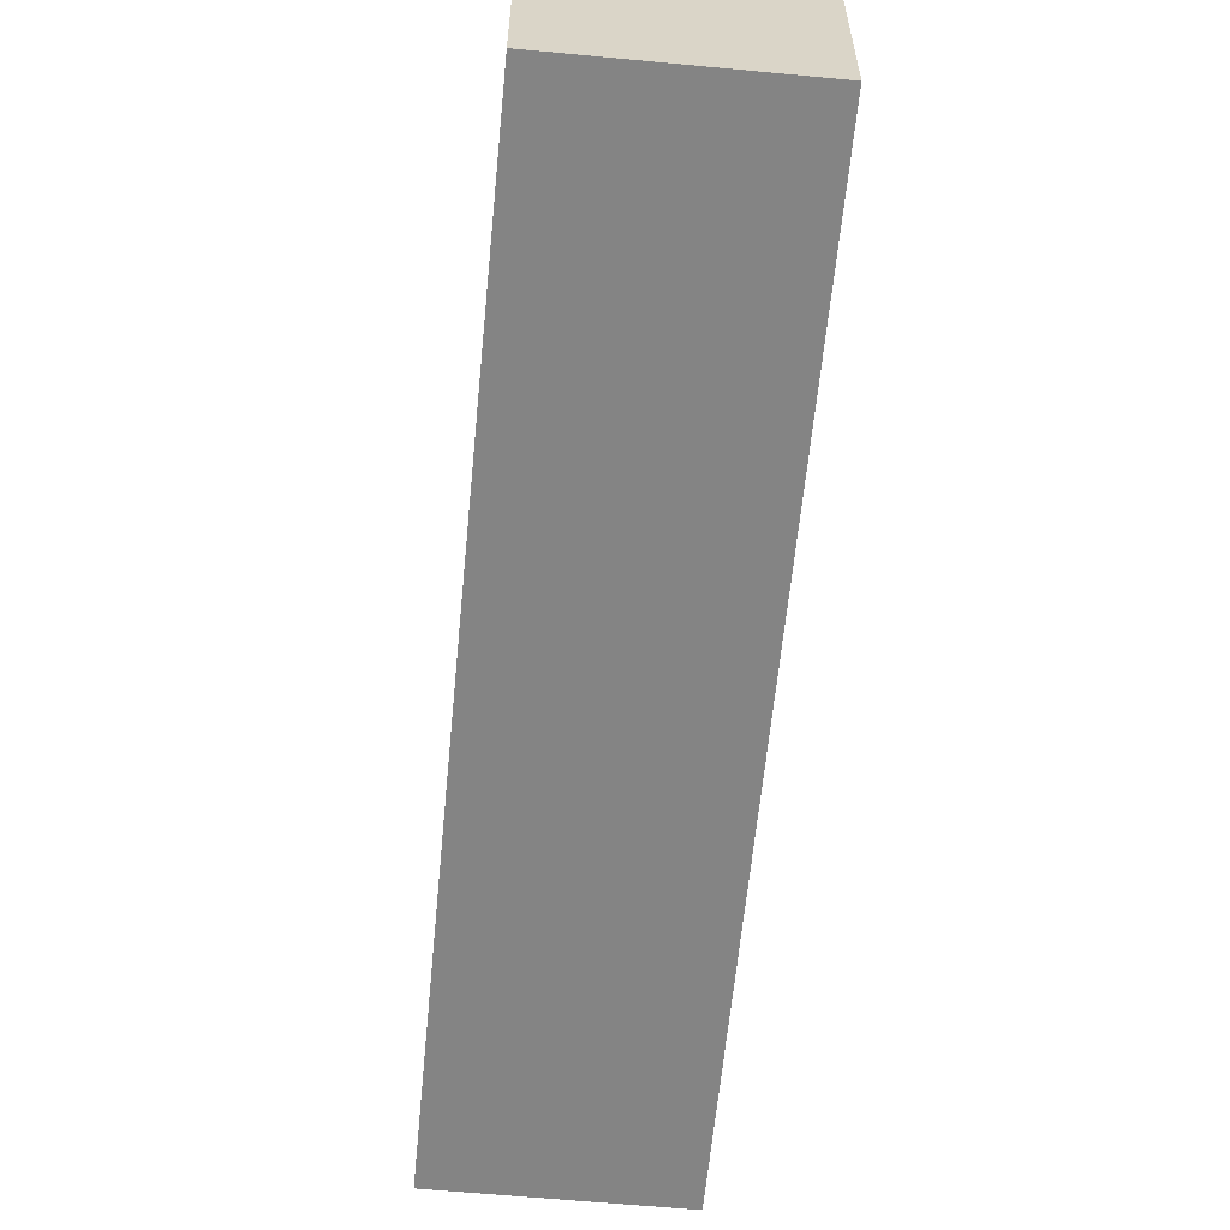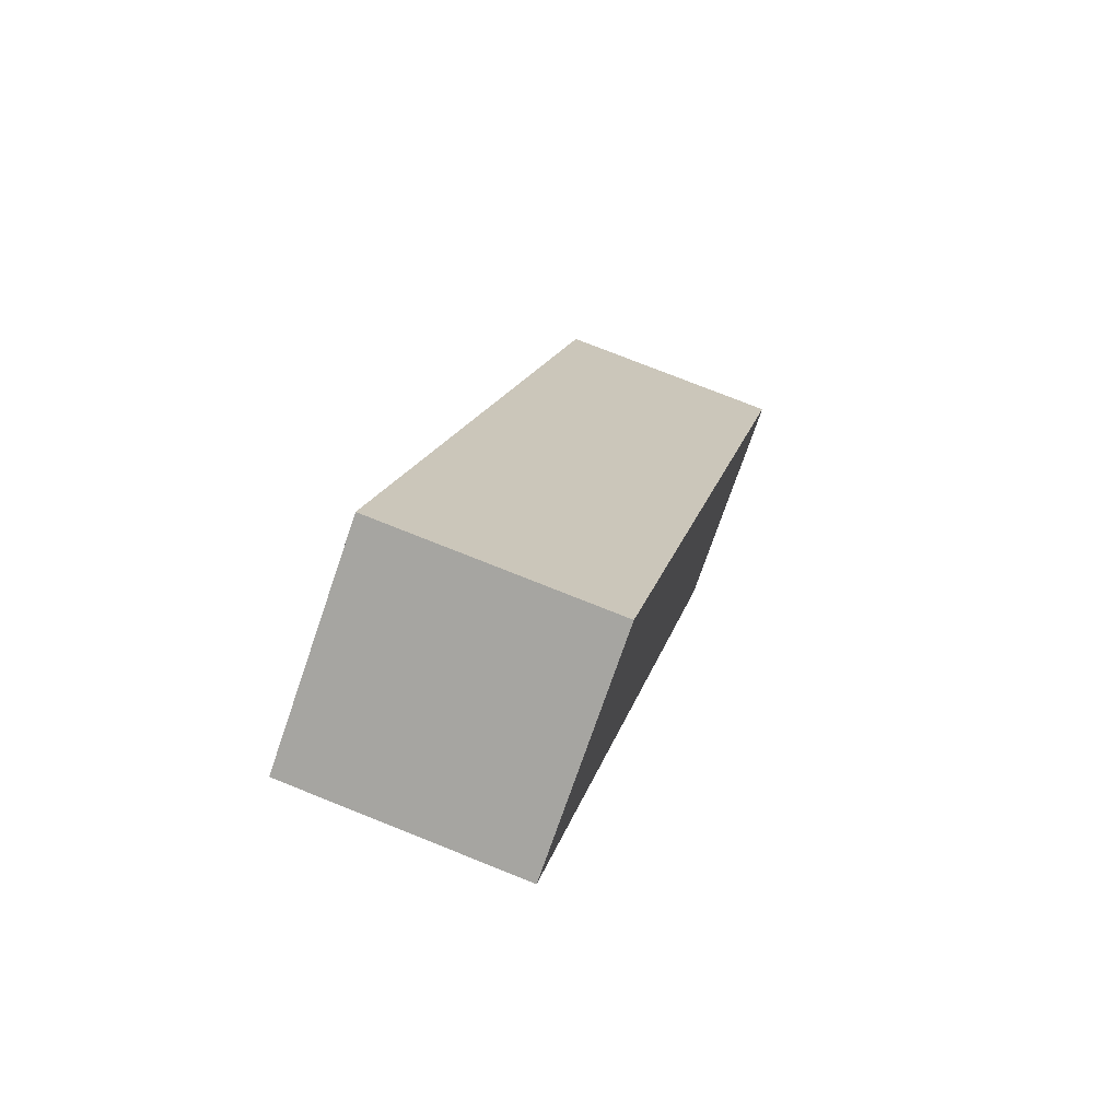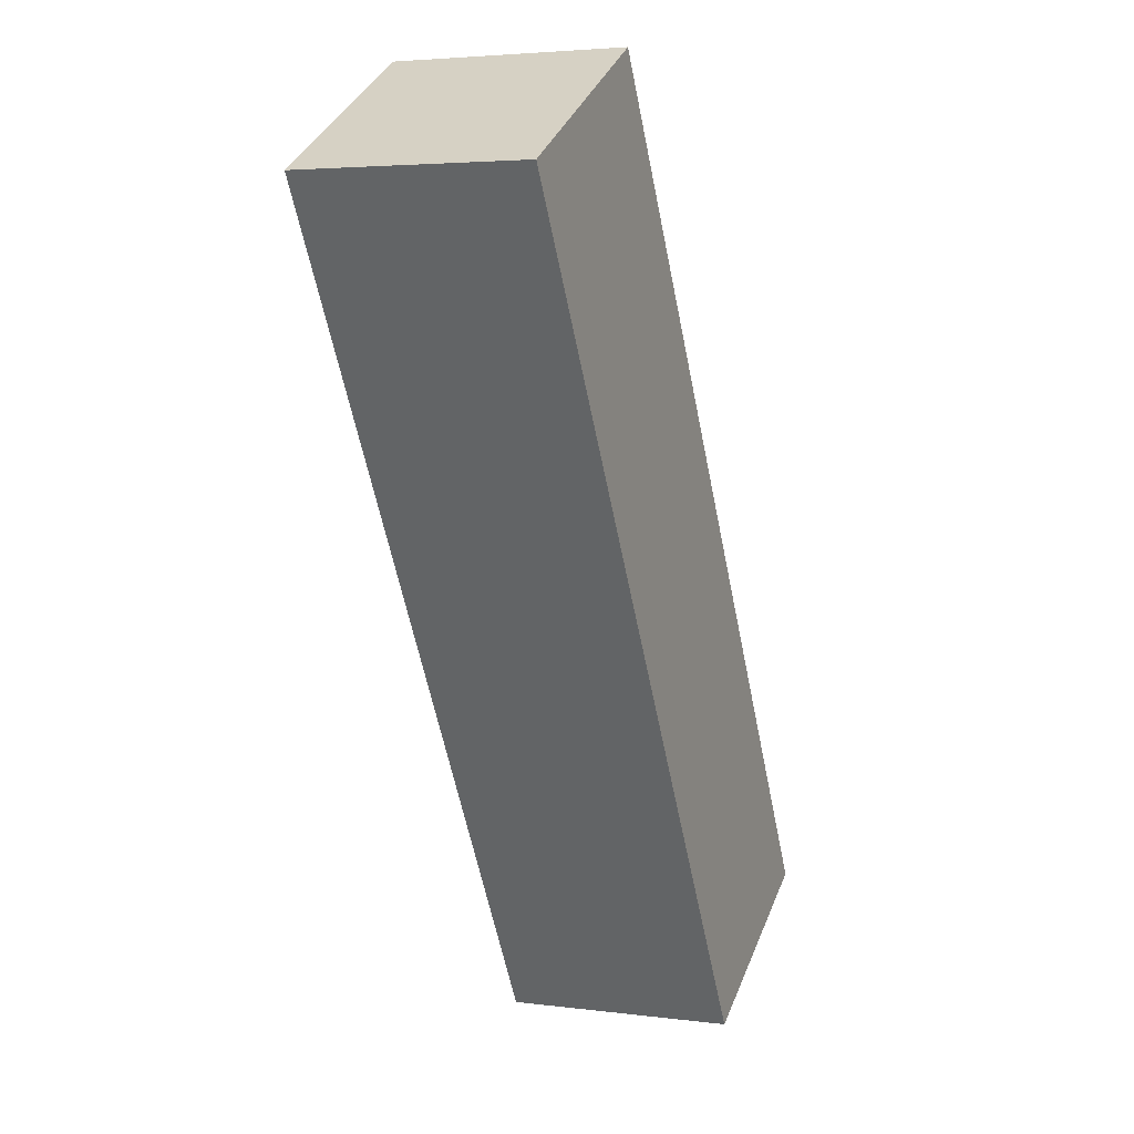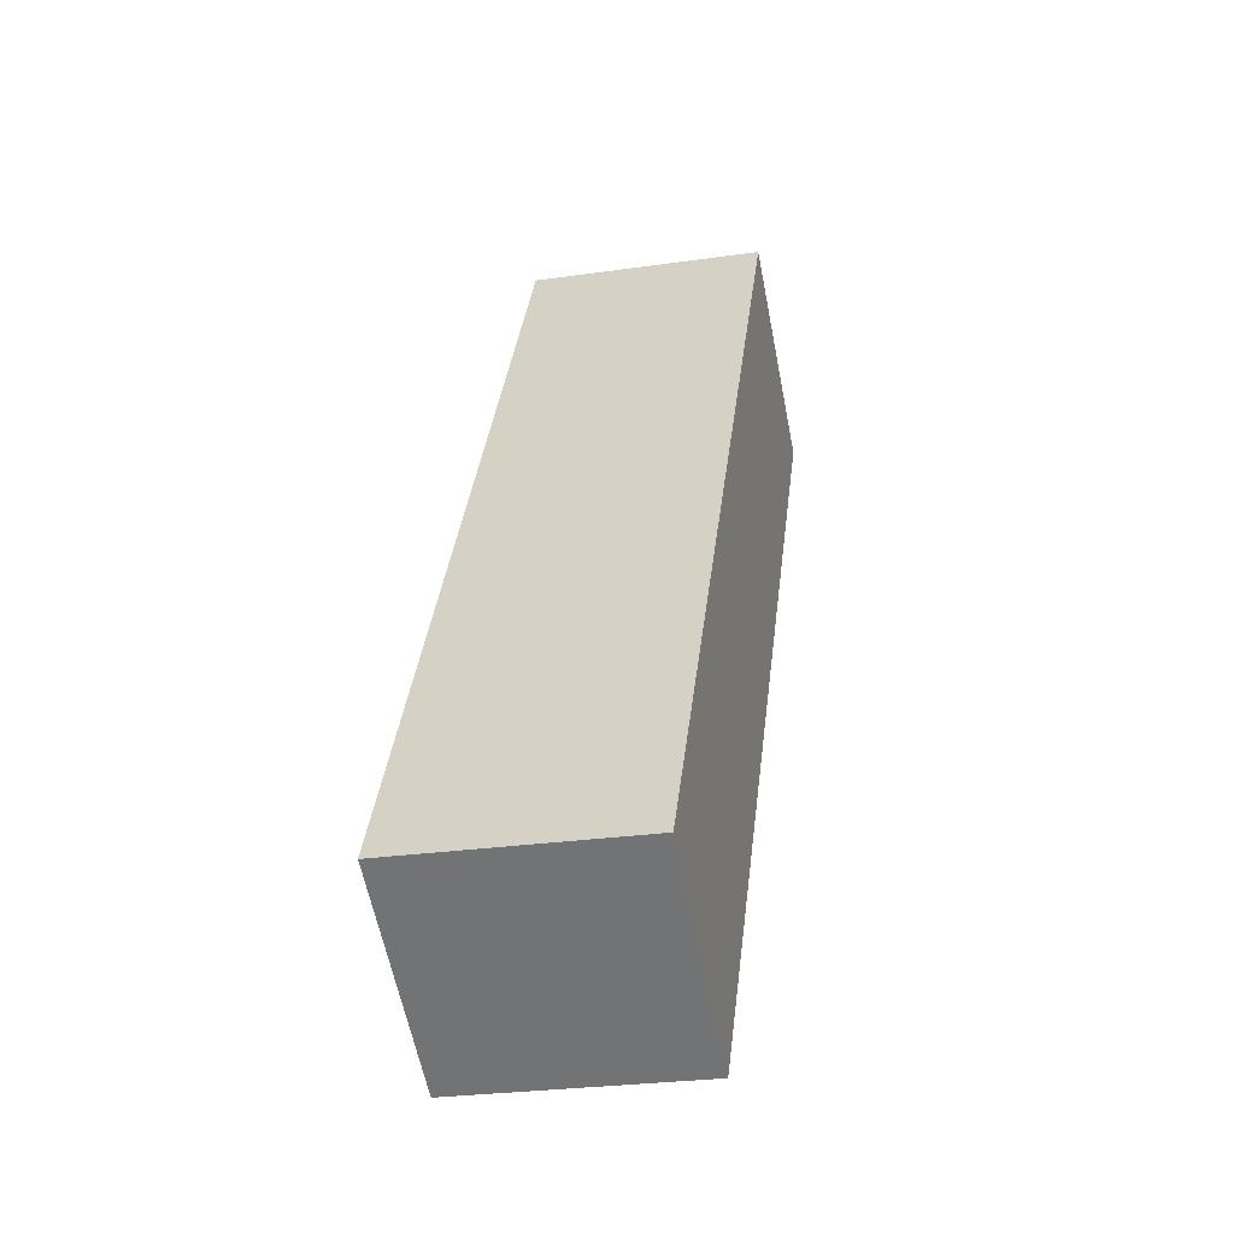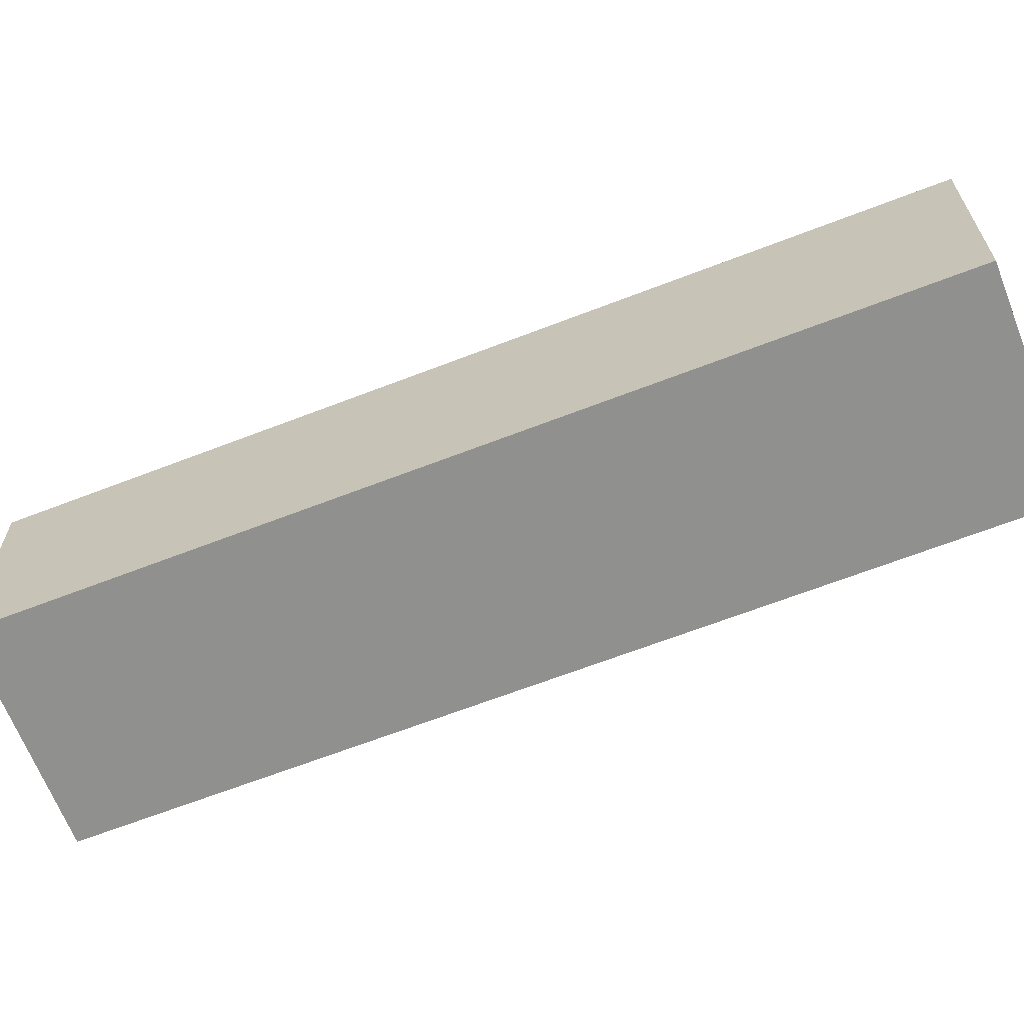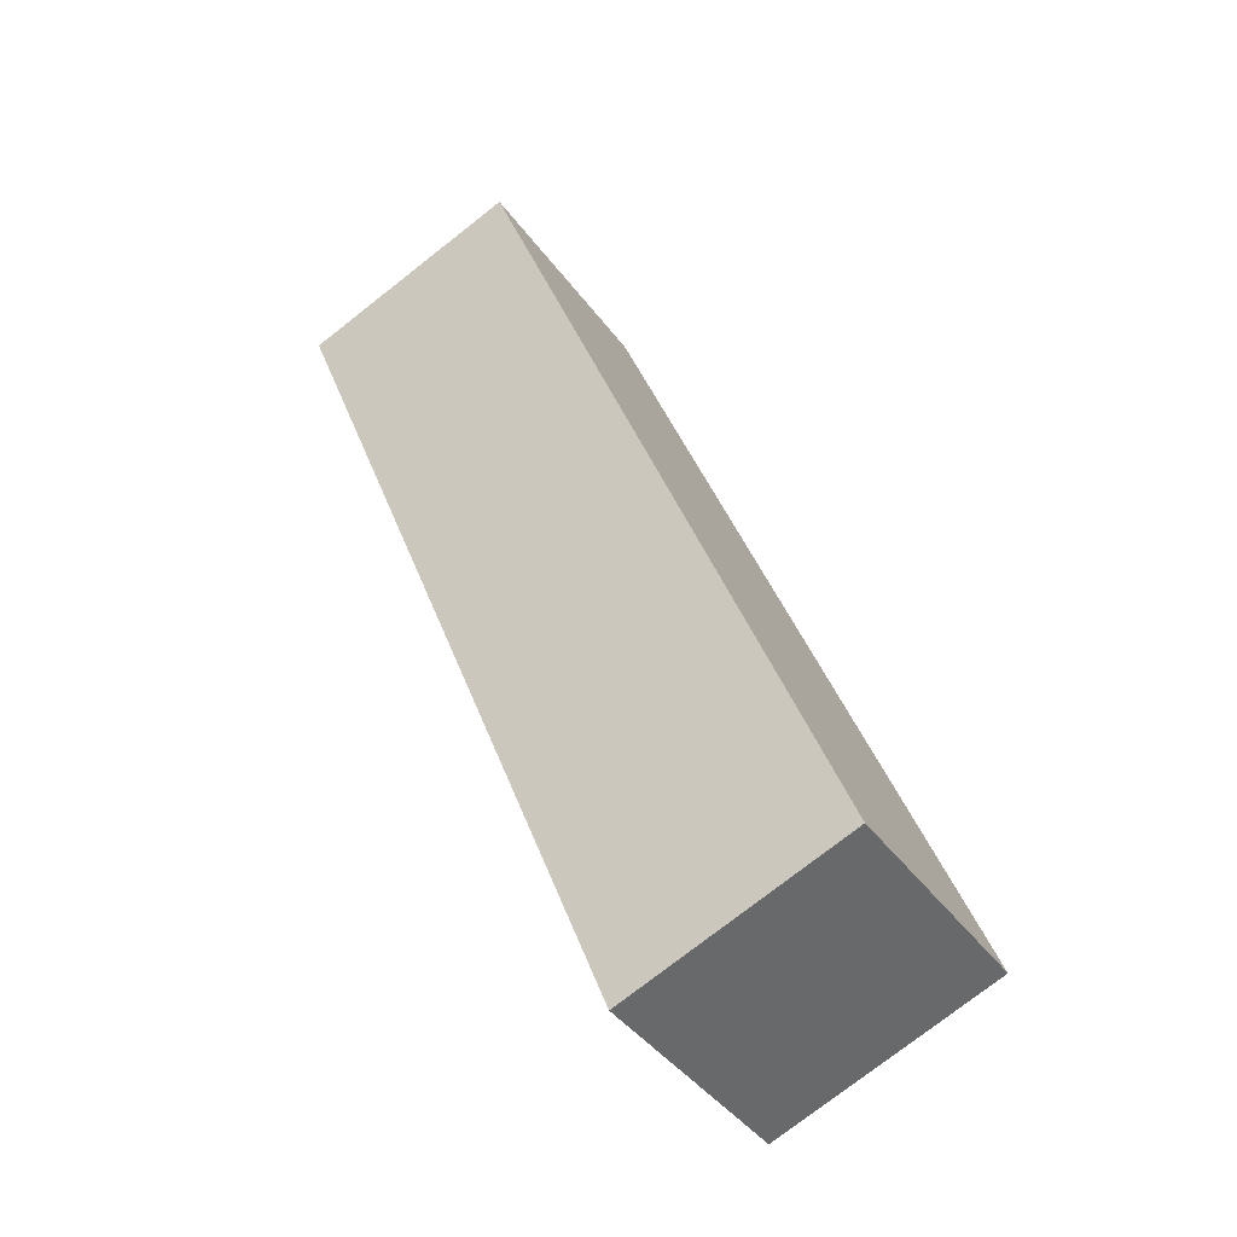
<metadata>
{"format":"obj","ext":"obj","renderer":"f3d","projection":"perspective","resolution":1024,"background":"white","views":[{"elev":-61.3,"azim":144.5,"up":"+Z"},{"elev":75.4,"azim":111.8,"up":"+Y"},{"elev":4.0,"azim":112.8,"up":"+Y"},{"elev":-27.3,"azim":-77.5,"up":"+Y"},{"elev":-65.5,"azim":81.3,"up":"+Z"},{"elev":-76.5,"azim":128.0,"up":"+Y"}]}
</metadata>
<code>
g Enemy12_d_1_L
v -0.04078 0.01454 -0.06235
v -0.04078 0.01454 0.01333
v 0.02539 -0.02367 0.01333
v 0.02539 -0.02367 -0.06235
v 0.115 0.2843 -0.06235
v -0.04078 0.01454 -0.06235
v 0.02539 -0.02367 -0.06235
v 0.1811 0.2461 -0.06235
v 0.1811 0.2461 -0.06235
v 0.02539 -0.02367 -0.06235
v 0.02539 -0.02367 0.01333
v 0.1811 0.2461 0.01333
v 0.1811 0.2461 0.01333
v 0.02539 -0.02367 0.01333
v -0.04078 0.01454 0.01333
v 0.115 0.2843 0.01333
v 0.115 0.2843 0.01333
v -0.04078 0.01454 0.01333
v -0.04078 0.01454 -0.06235
v 0.115 0.2843 -0.06235
v 0.115 0.2843 -0.06235
v 0.1811 0.2461 -0.06235
v 0.1811 0.2461 0.01333
v 0.115 0.2843 0.01333
g Enemy12_d_1_L_0
f -22 -23 -24
f -21 -22 -24
f -18 -19 -20
f -17 -18 -20
f -14 -15 -16
f -13 -14 -16
f -10 -11 -12
f -9 -10 -12
f -6 -7 -8
f -5 -6 -8
f -2 -3 -4
f -1 -2 -4

</code>
